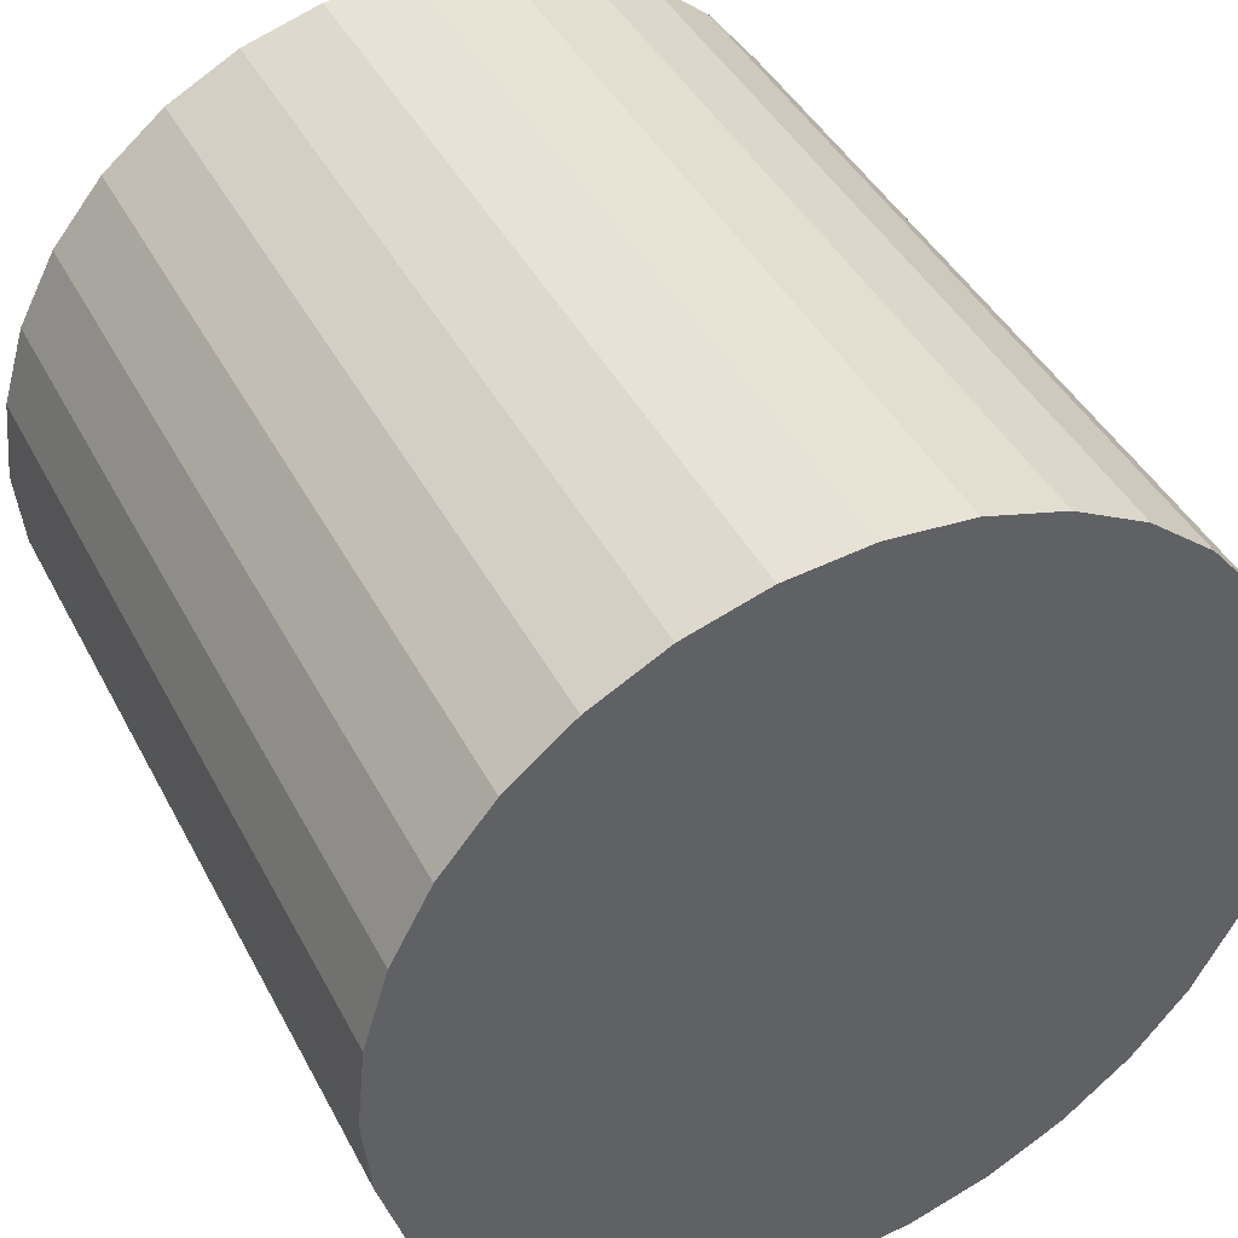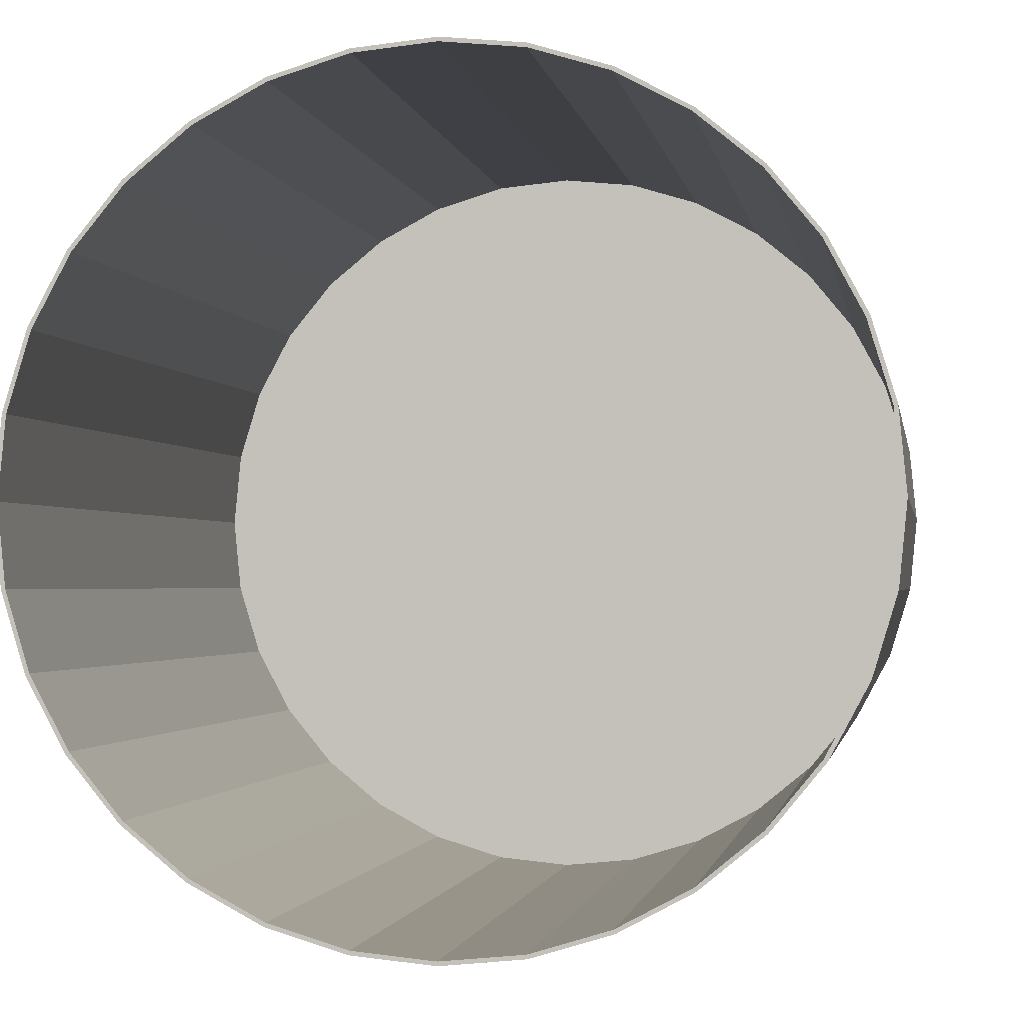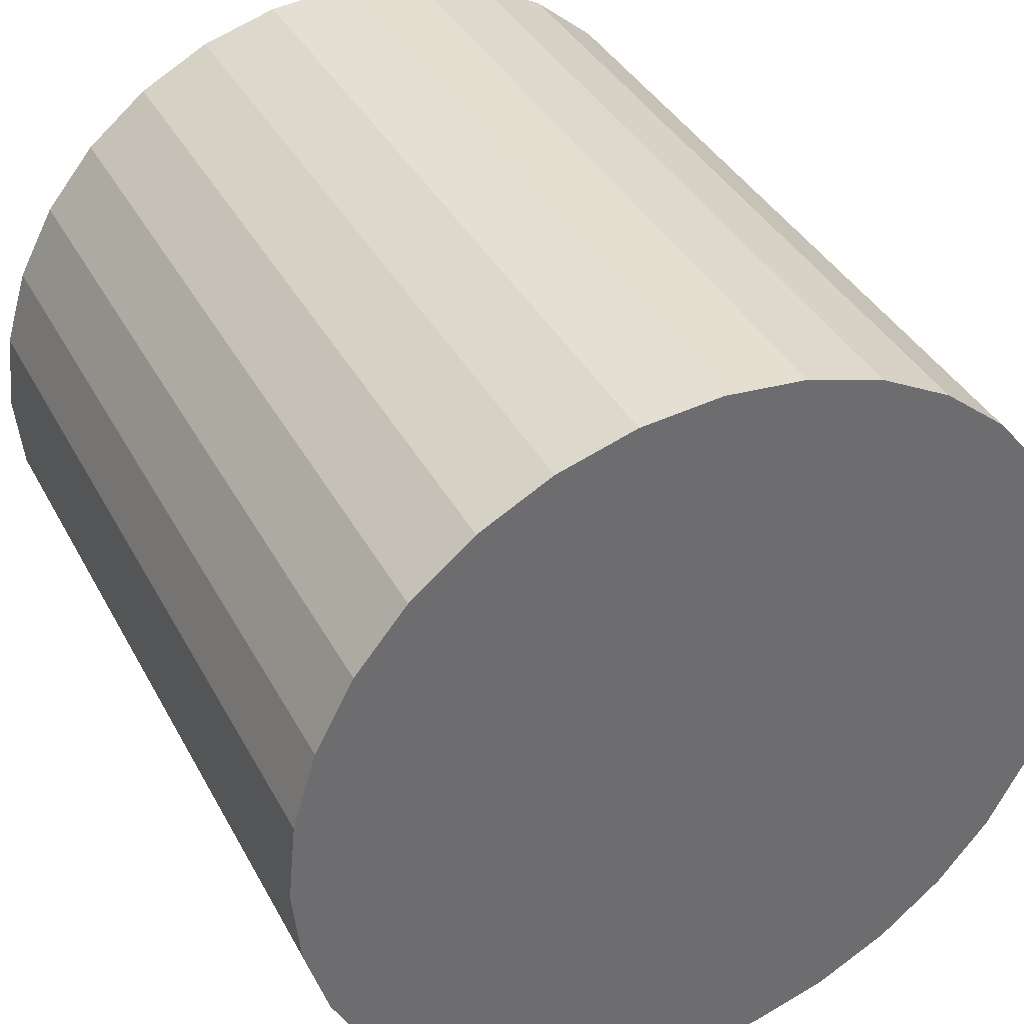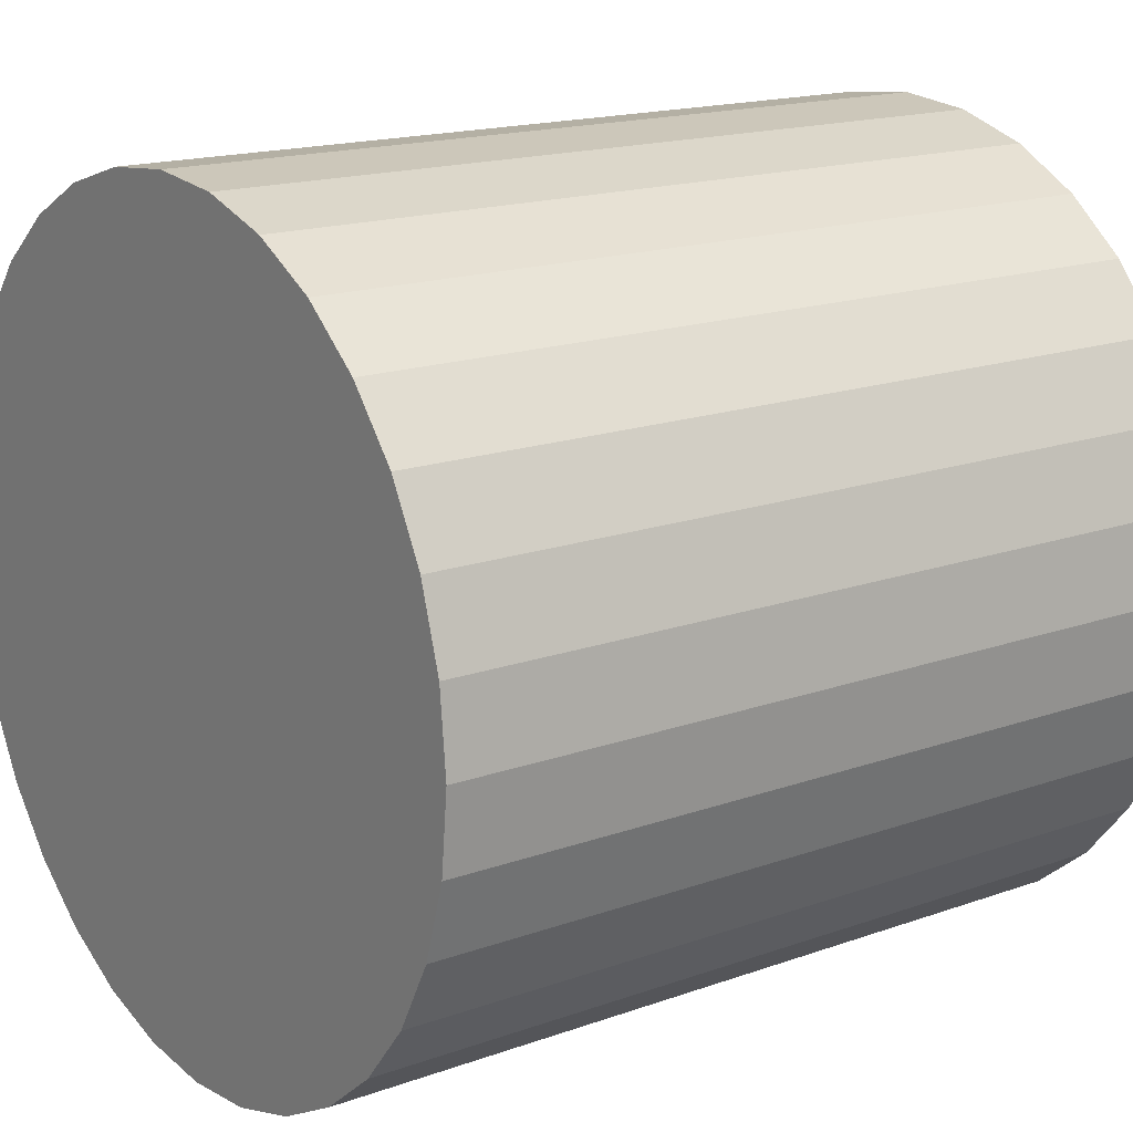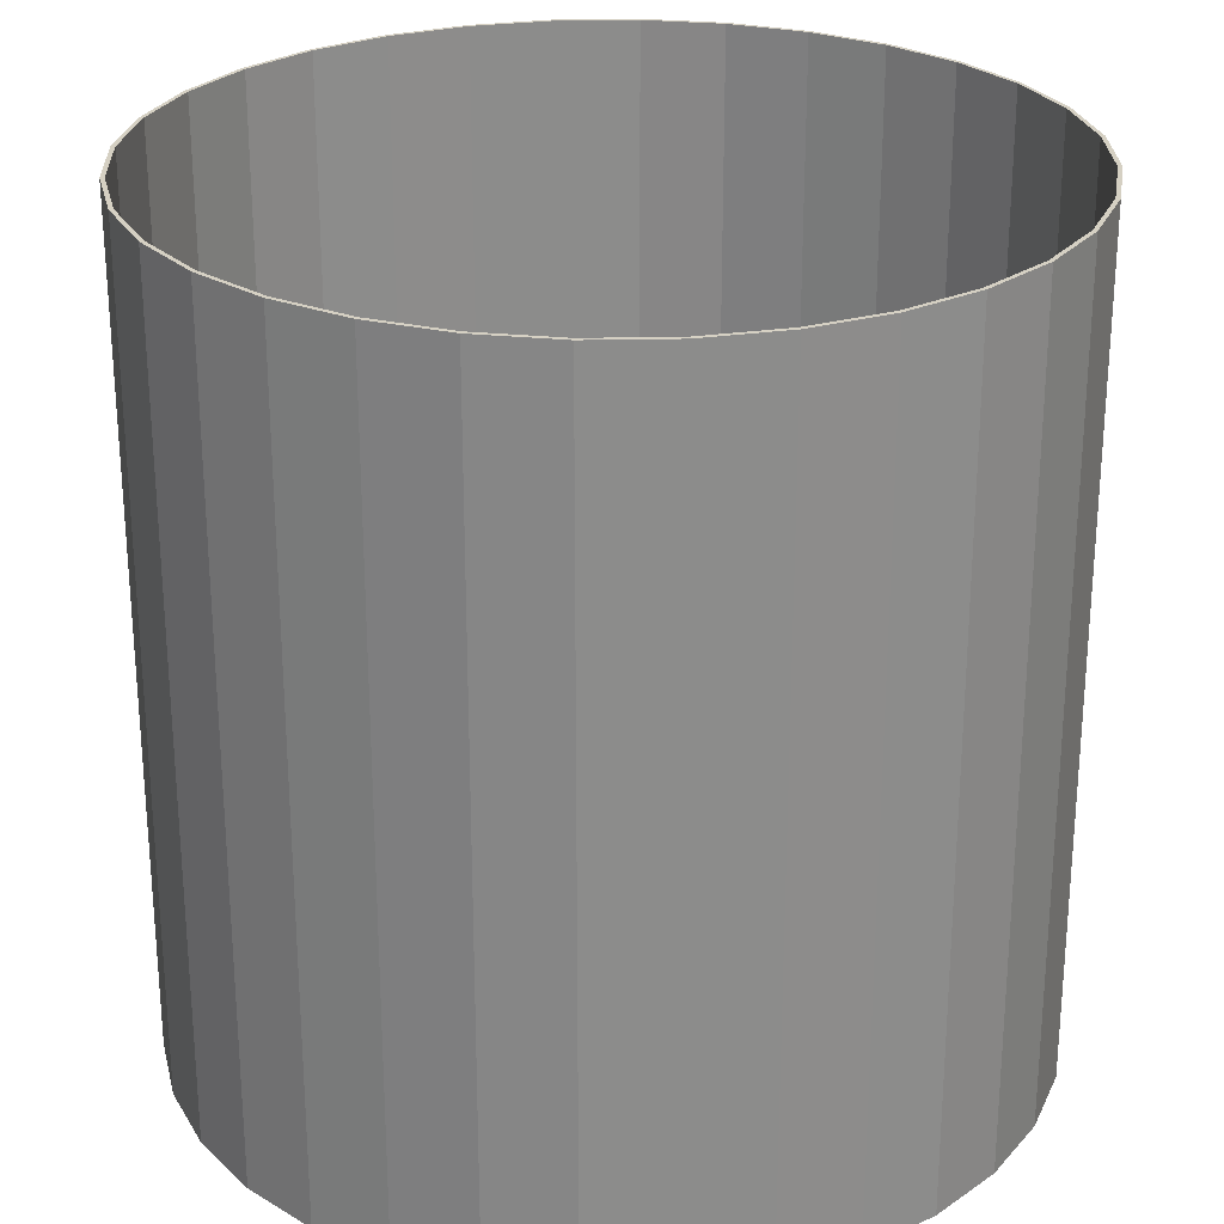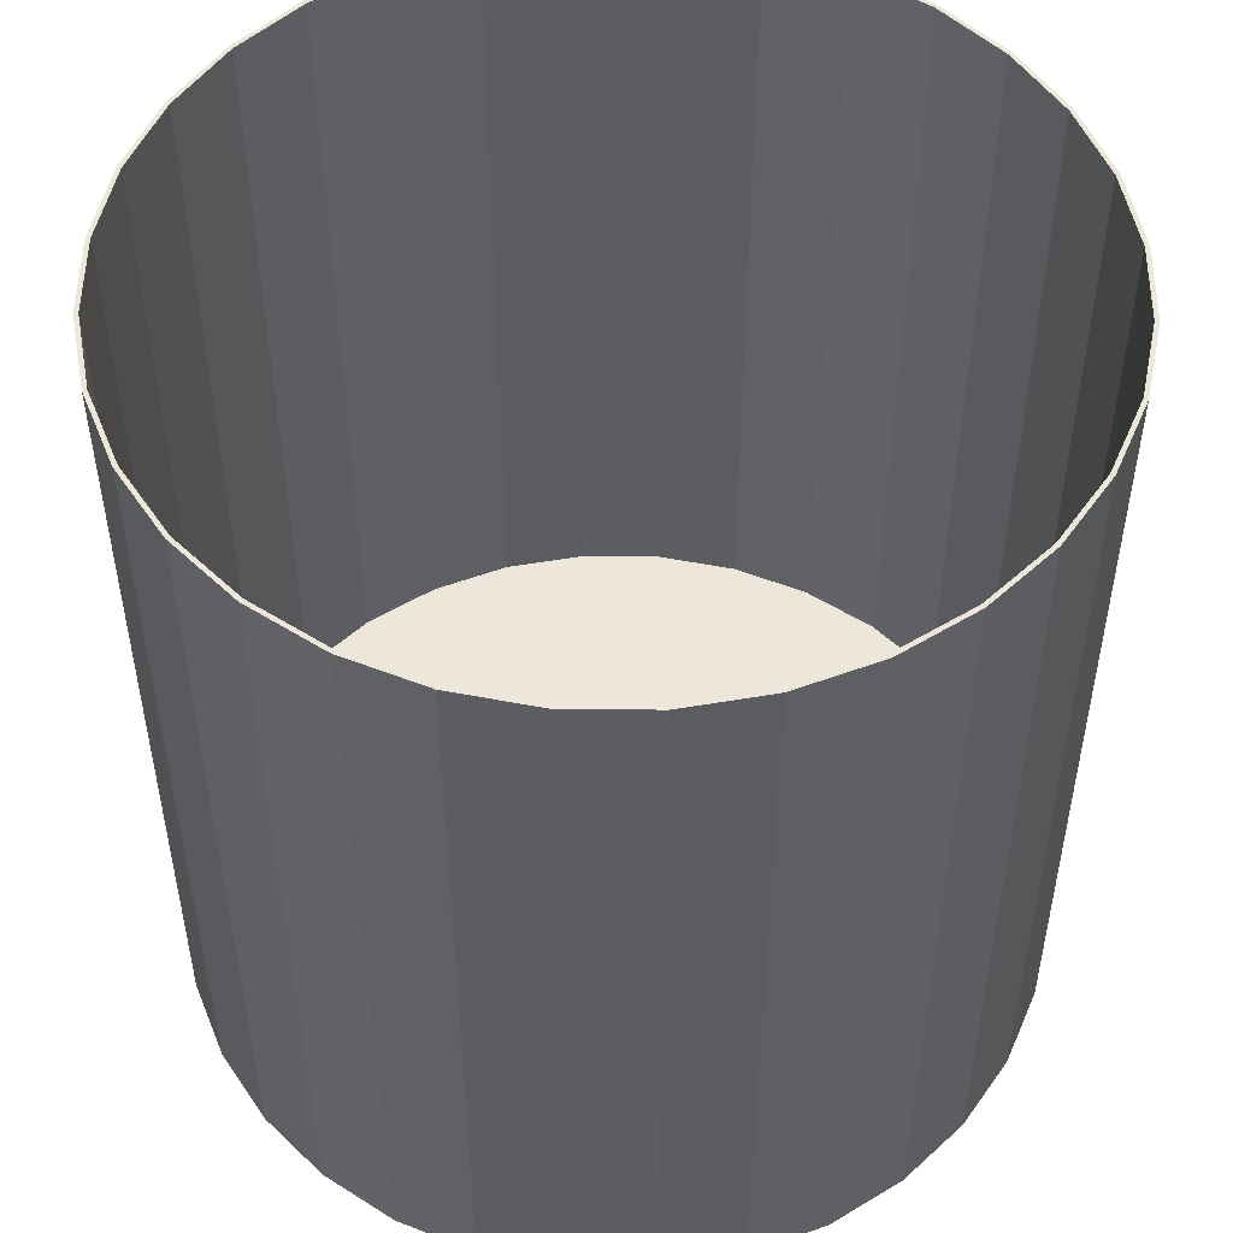
<metadata>
{"format":"obj","ext":"obj","renderer":"f3d","projection":"perspective","resolution":1024,"background":"white","views":[{"elev":42.5,"azim":-25.9,"up":"+Z"},{"elev":-1.6,"azim":-170.8,"up":"+Z"},{"elev":37.9,"azim":-25.5,"up":"+Z"},{"elev":16.6,"azim":53.9,"up":"+Z"},{"elev":26.1,"azim":116.2,"up":"+Y"},{"elev":51.4,"azim":-5.0,"up":"+Y"}]}
</metadata>
<code>
o Cylinder
v 0 0 -4
v 0 8 -4
v 0.7804 0 -3.923
v 0.7804 8 -3.923
v 1.531 0 -3.696
v 1.531 8 -3.696
v 2.222 0 -3.326
v 2.222 8 -3.326
v 2.828 0 -2.828
v 2.828 8 -2.828
v 3.326 0 -2.222
v 3.326 8 -2.222
v 3.696 0 -1.531
v 3.696 8 -1.531
v 3.923 0 -0.7804
v 3.923 8 -0.7804
v 4 0 -0
v 4 8 -0
v 3.923 0 0.7804
v 3.923 8 0.7804
v 3.696 0 1.531
v 3.696 8 1.531
v 3.326 0 2.222
v 3.326 8 2.222
v 2.828 0 2.828
v 2.828 8 2.828
v 2.222 0 3.326
v 2.222 8 3.326
v 1.531 0 3.696
v 1.531 8 3.696
v 0.7804 0 3.923
v 0.7804 8 3.923
v -1e-06 0 4
v -1e-06 8 4
v -0.7804 0 3.923
v -0.7804 8 3.923
v -1.531 0 3.696
v -1.531 8 3.696
v -2.222 0 3.326
v -2.222 8 3.326
v -2.828 0 2.828
v -2.828 8 2.828
v -3.326 0 2.222
v -3.326 8 2.222
v -3.696 0 1.531
v -3.696 8 1.531
v -3.923 0 0.7804
v -3.923 8 0.7804
v -4 0 -4e-06
v -4 8 -4e-06
v -3.923 0 -0.7804
v -3.923 8 -0.7804
v -3.696 0 -1.531
v -3.696 8 -1.531
v -3.326 0 -2.222
v -3.326 8 -2.222
v -2.828 0 -2.828
v -2.828 8 -2.828
v -2.222 0 -3.326
v -2.222 8 -3.326
v -1.531 0 -3.696
v -1.531 8 -3.696
v -0.7804 0 -3.923
v -0.7804 8 -3.923
v -0 0.0385 -3.958
v 0.7722 0.0385 -3.882
v 0.7725 8 -3.884
v -0 8 -3.96
v 1.515 0.0385 -3.657
v 1.515 8 -3.658
v 2.199 0.0385 -3.291
v 2.2 8 -3.292
v 2.799 0.0385 -2.799
v 2.8 8 -2.8
v 3.291 0.0385 -2.199
v 3.292 8 -2.2
v 3.657 0.0385 -1.515
v 3.658 8 -1.515
v 3.882 0.0385 -0.7722
v 3.884 8 -0.7725
v 3.958 0.0385 -0
v 3.96 8 -0
v 3.882 0.0385 0.7722
v 3.884 8 0.7725
v 3.657 0.0385 1.515
v 3.658 8 1.515
v 3.291 0.0385 2.199
v 3.292 8 2.2
v 2.799 0.0385 2.799
v 2.8 8 2.8
v 2.199 0.0385 3.291
v 2.2 8 3.292
v 1.515 0.0385 3.657
v 1.515 8 3.658
v 0.7722 0.0385 3.882
v 0.7725 8 3.884
v -1e-06 0.0385 3.958
v -1e-06 8 3.96
v -0.7722 0.0385 3.882
v -0.7725 8 3.884
v -1.515 0.0385 3.657
v -1.515 8 3.658
v -2.199 0.0385 3.291
v -2.2 8 3.292
v -2.799 0.0385 2.799
v -2.8 8 2.8
v -3.291 0.0385 2.199
v -3.292 8 2.2
v -3.657 0.0385 1.515
v -3.658 8 1.515
v -3.882 0.0385 0.7722
v -3.884 8 0.7725
v -3.958 0.0385 -4e-06
v -3.96 8 -4e-06
v -3.882 0.0385 -0.7722
v -3.884 8 -0.7725
v -3.657 0.0385 -1.515
v -3.658 8 -1.515
v -3.291 0.0385 -2.199
v -3.292 8 -2.2
v -2.799 0.0385 -2.799
v -2.8 8 -2.8
v -2.199 0.0385 -3.291
v -2.2 8 -3.292
v -1.515 0.0385 -3.657
v -1.515 8 -3.658
v -0.7722 0.0385 -3.882
v -0.7725 8 -3.884
f 1 2 4 3
f 3 4 6 5
f 5 6 8 7
f 7 8 10 9
f 9 10 12 11
f 11 12 14 13
f 13 14 16 15
f 15 16 18 17
f 17 18 20 19
f 19 20 22 21
f 21 22 24 23
f 23 24 26 25
f 25 26 28 27
f 27 28 30 29
f 29 30 32 31
f 31 32 34 33
f 33 34 36 35
f 35 36 38 37
f 37 38 40 39
f 39 40 42 41
f 41 42 44 43
f 43 44 46 45
f 45 46 48 47
f 47 48 50 49
f 49 50 52 51
f 51 52 54 53
f 53 54 56 55
f 55 56 58 57
f 57 58 60 59
f 59 60 62 61
f 61 62 64 63
f 63 64 2 1
f 1 3 5 7 9 11 13 15 17 19 21 23 25 27 29 31 33 35 37 39 41 43 45 47 49 51 53 55 57 59 61 63
f 65 66 67 68
f 66 69 70 67
f 69 71 72 70
f 71 73 74 72
f 73 75 76 74
f 75 77 78 76
f 77 79 80 78
f 79 81 82 80
f 81 83 84 82
f 83 85 86 84
f 85 87 88 86
f 87 89 90 88
f 89 91 92 90
f 91 93 94 92
f 93 95 96 94
f 95 97 98 96
f 97 99 100 98
f 99 101 102 100
f 101 103 104 102
f 103 105 106 104
f 105 107 108 106
f 107 109 110 108
f 109 111 112 110
f 111 113 114 112
f 113 115 116 114
f 115 117 118 116
f 117 119 120 118
f 119 121 122 120
f 121 123 124 122
f 123 125 126 124
f 125 127 128 126
f 127 65 68 128
f 65 127 125 123 121 119 117 115 113 111 109 107 105 103 101 99 97 95 93 91 89 87 85 83 81 79 77 75 73 71 69 66
f 36 34 98 100
f 54 52 116 118
f 10 8 72 74
f 28 26 90 92
f 46 44 108 110
f 64 62 126 128
f 20 18 82 84
f 38 36 100 102
f 56 54 118 120
f 12 10 74 76
f 30 28 92 94
f 48 46 110 112
f 4 2 68 67
f 2 64 128 68
f 22 20 84 86
f 40 38 102 104
f 58 56 120 122
f 14 12 76 78
f 32 30 94 96
f 50 48 112 114
f 6 4 67 70
f 24 22 86 88
f 42 40 104 106
f 60 58 122 124
f 16 14 78 80
f 34 32 96 98
f 52 50 114 116
f 8 6 70 72
f 26 24 88 90
f 44 42 106 108
f 62 60 124 126
f 18 16 80 82

</code>
